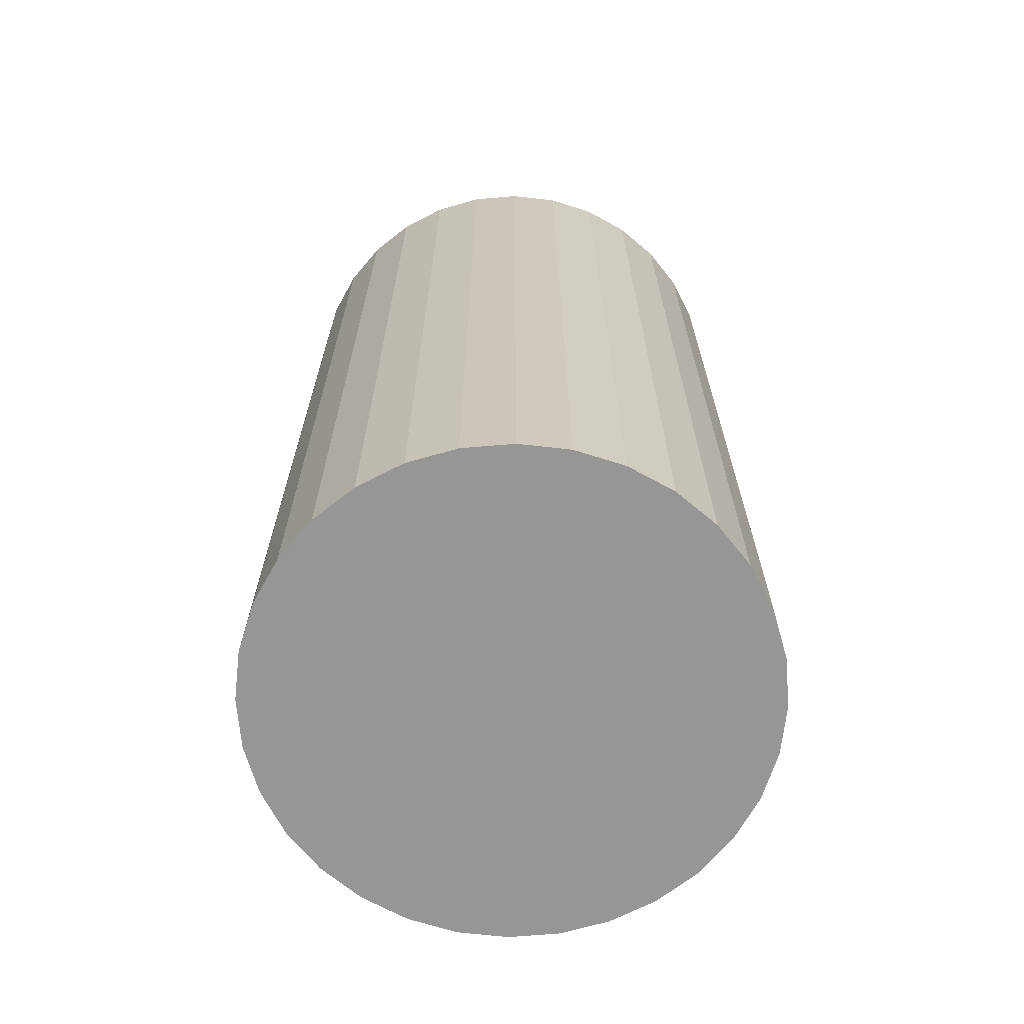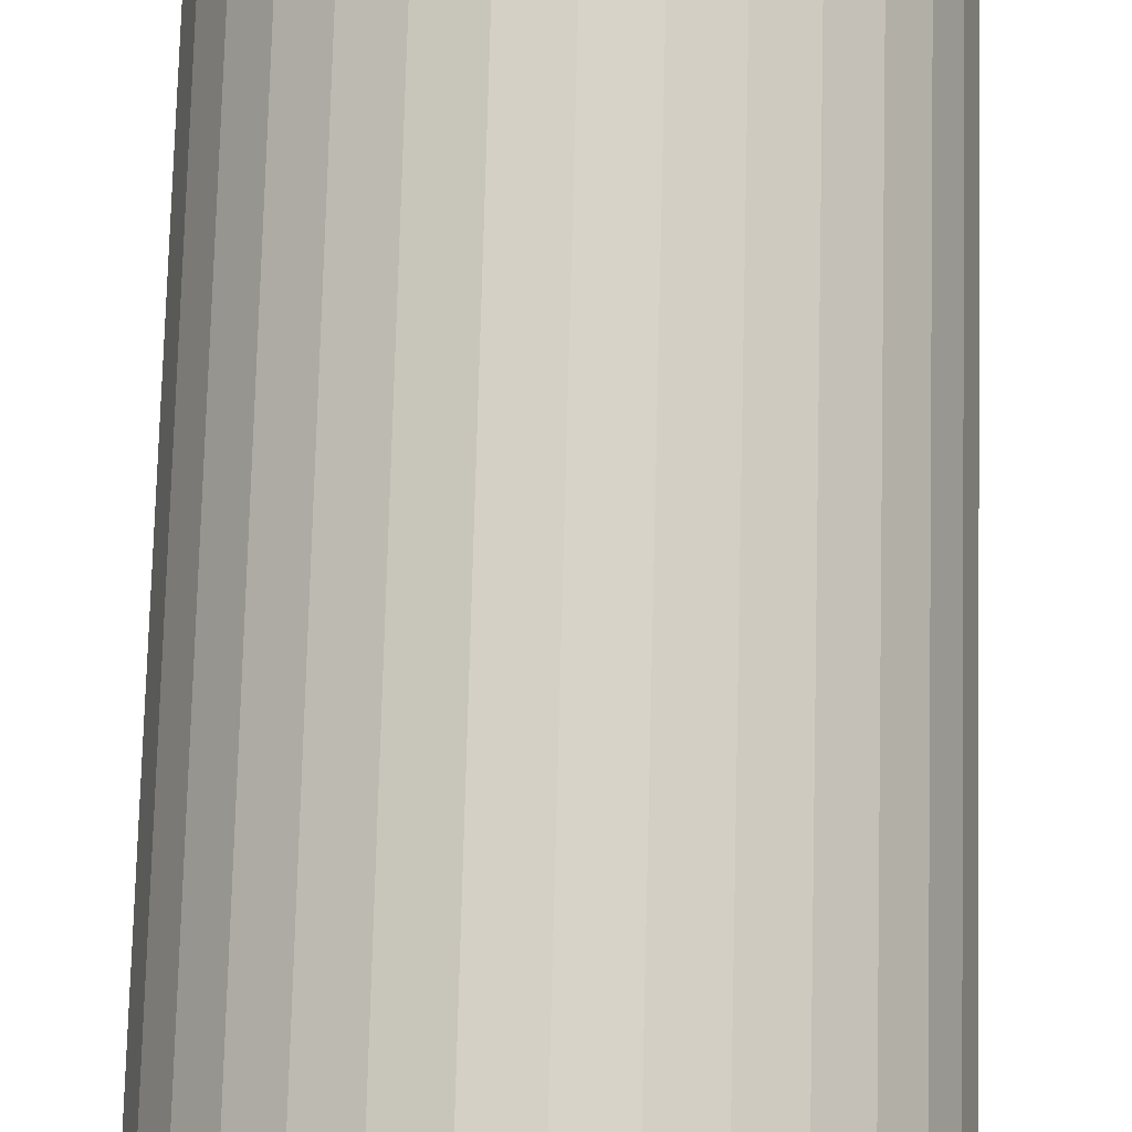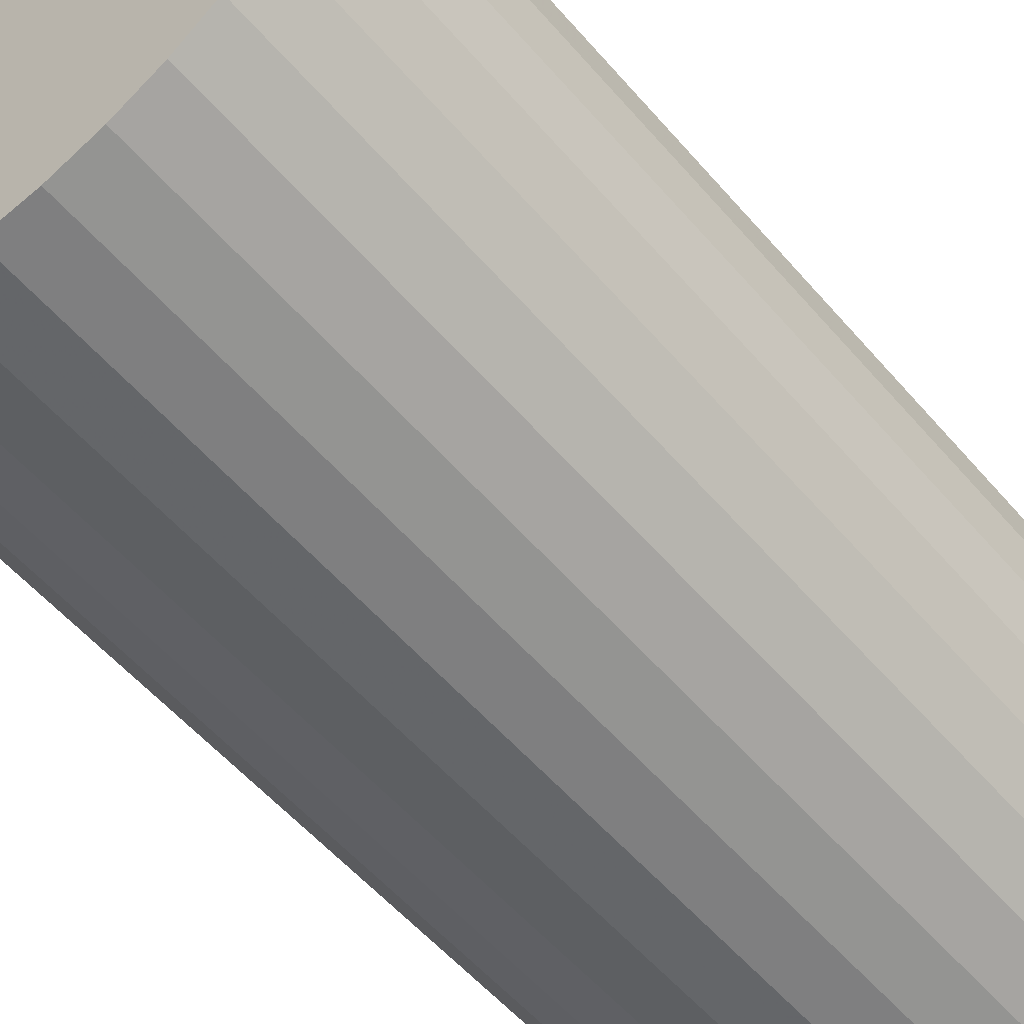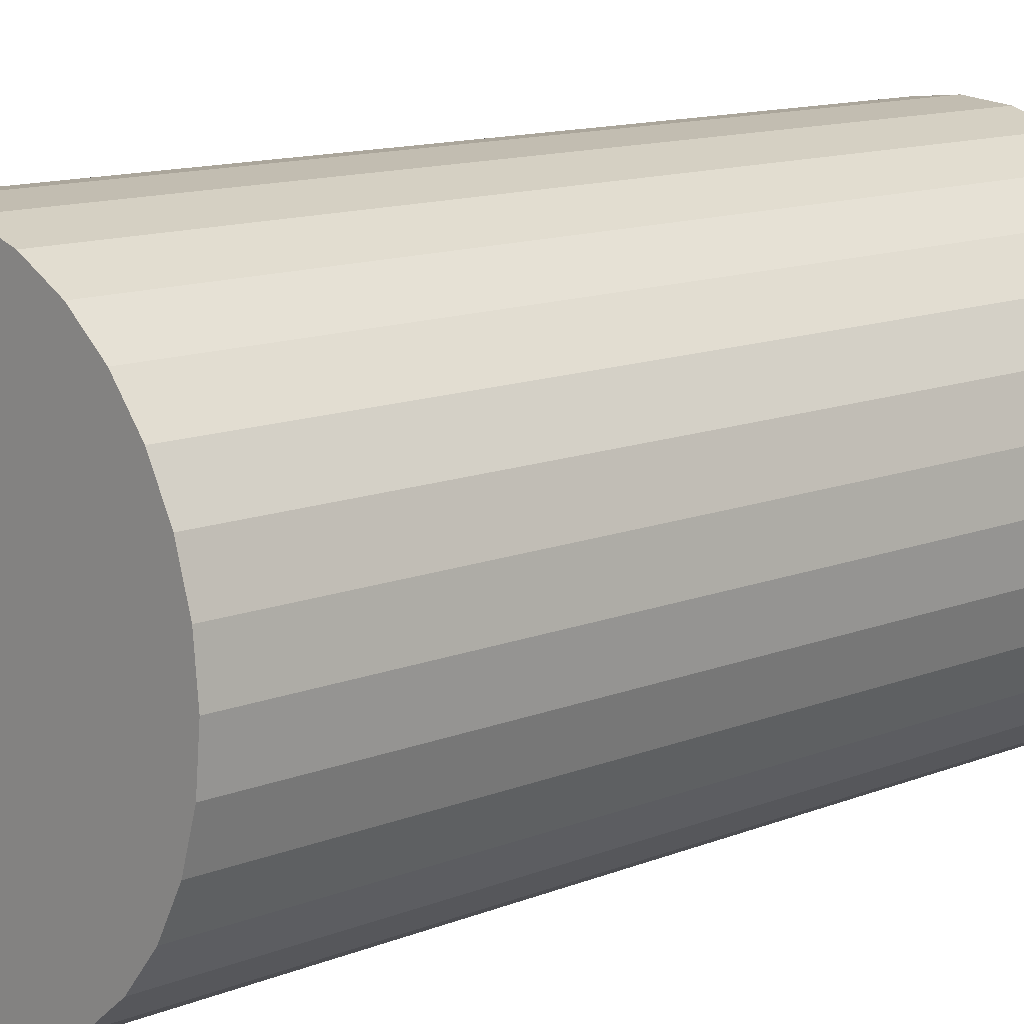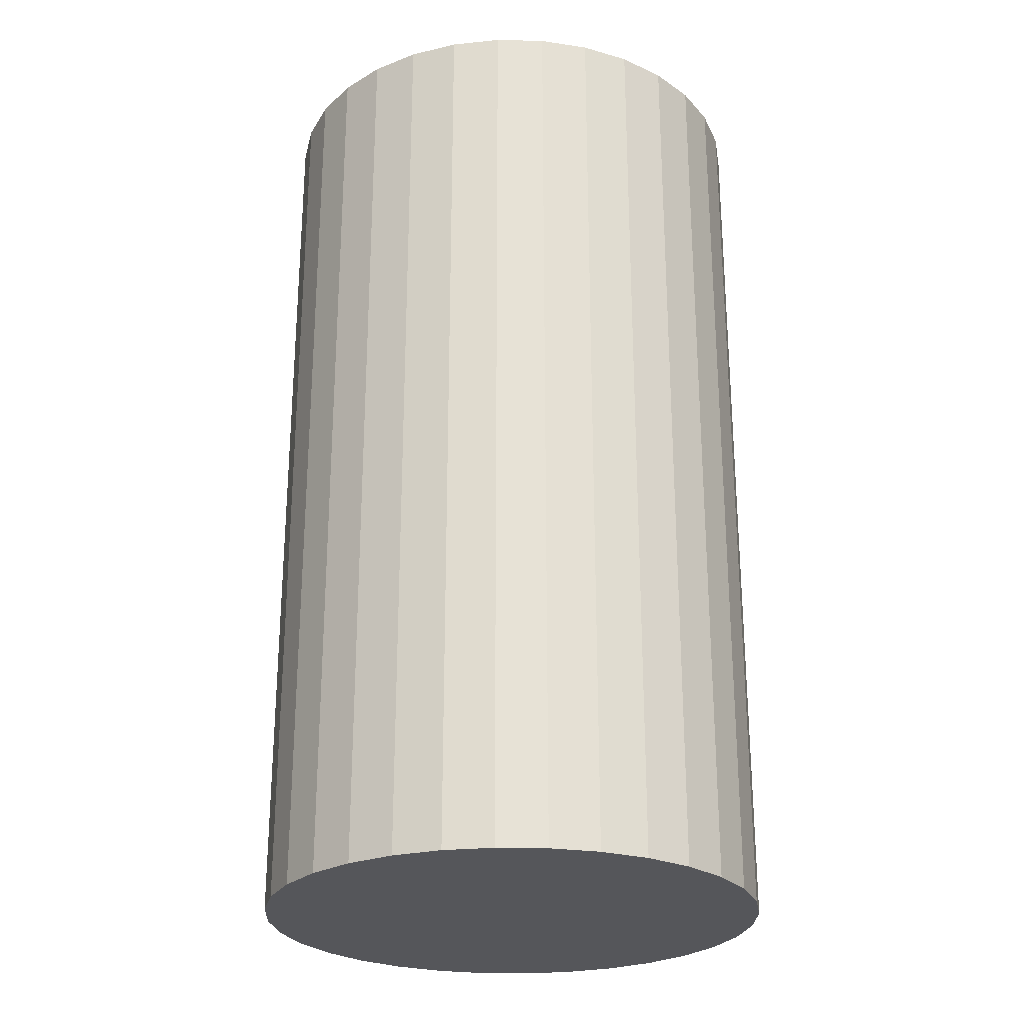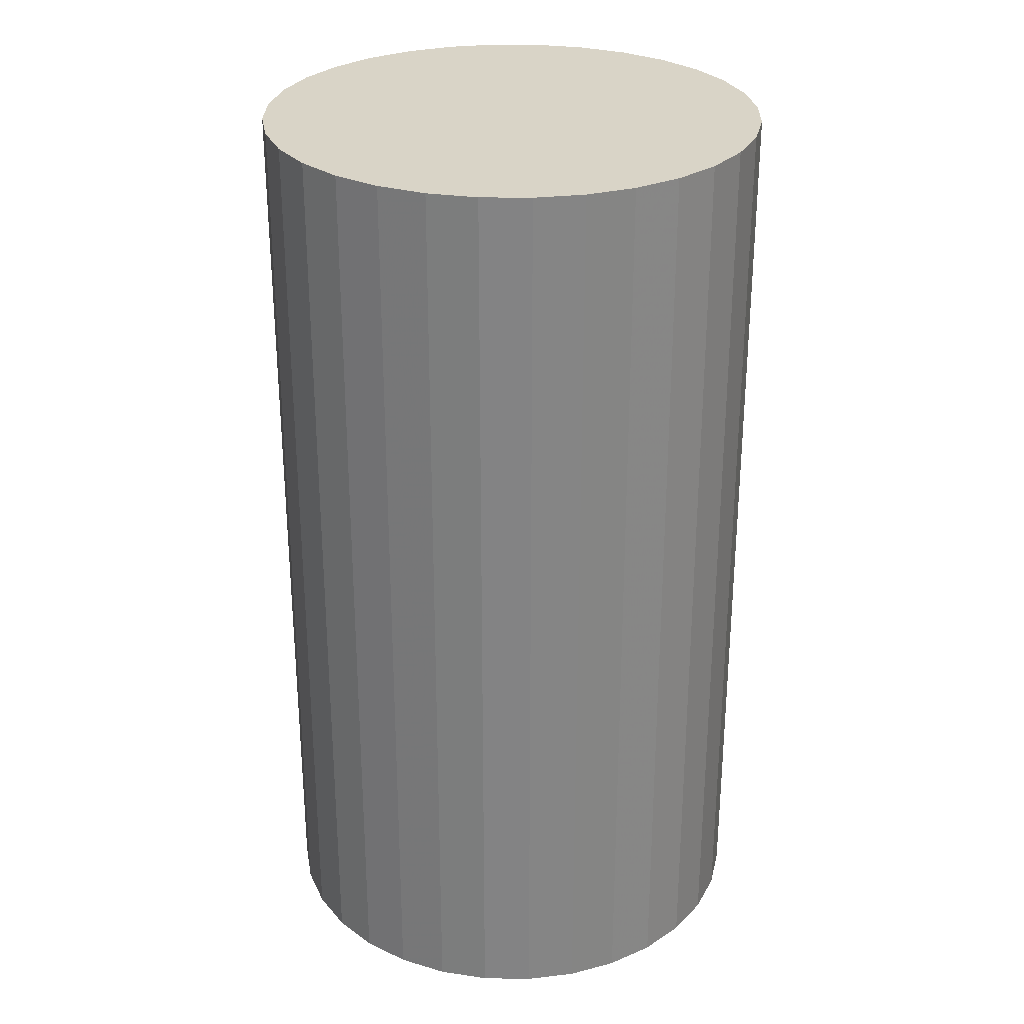
<metadata>
{"format":"obj","ext":"obj","renderer":"f3d","projection":"perspective","resolution":1024,"background":"white","views":[{"elev":-67.8,"azim":111.7,"up":"+Z"},{"elev":77.0,"azim":-178.5,"up":"+Y"},{"elev":-55.8,"azim":40.0,"up":"+Y"},{"elev":12.5,"azim":47.0,"up":"+Y"},{"elev":-25.8,"azim":138.6,"up":"+Z"},{"elev":28.7,"azim":40.7,"up":"+Z"}]}
</metadata>
<code>
v 0 0 -0.03845
v 0.021 0 -0.03845
v 0.021 0 0.03845
v 0 0 0.03845
v 0.02059 0.004096 -0.03845
v 0.02059 0.004096 0.03845
v 0.0194 0.008035 -0.03845
v 0.0194 0.008035 0.03845
v 0.01746 0.01167 -0.03845
v 0.01746 0.01167 0.03845
v 0.01485 0.01485 -0.03845
v 0.01485 0.01485 0.03845
v 0.01167 0.01746 -0.03845
v 0.01167 0.01746 0.03845
v 0.008035 0.0194 -0.03845
v 0.008035 0.0194 0.03845
v 0.004096 0.02059 -0.03845
v 0.004096 0.02059 0.03845
v 0 0.021 -0.03845
v 0 0.021 0.03845
v -0.004096 0.02059 -0.03845
v -0.004096 0.02059 0.03845
v -0.008035 0.0194 -0.03845
v -0.008035 0.0194 0.03845
v -0.01167 0.01746 -0.03845
v -0.01167 0.01746 0.03845
v -0.01485 0.01485 -0.03845
v -0.01485 0.01485 0.03845
v -0.01746 0.01167 -0.03845
v -0.01746 0.01167 0.03845
v -0.0194 0.008035 -0.03845
v -0.0194 0.008035 0.03845
v -0.02059 0.004096 -0.03845
v -0.02059 0.004096 0.03845
v -0.021 0 -0.03845
v -0.021 0 0.03845
v -0.02059 -0.004096 -0.03845
v -0.02059 -0.004096 0.03845
v -0.0194 -0.008035 -0.03845
v -0.0194 -0.008035 0.03845
v -0.01746 -0.01167 -0.03845
v -0.01746 -0.01167 0.03845
v -0.01485 -0.01485 -0.03845
v -0.01485 -0.01485 0.03845
v -0.01167 -0.01746 -0.03845
v -0.01167 -0.01746 0.03845
v -0.008035 -0.0194 -0.03845
v -0.008035 -0.0194 0.03845
v -0.004096 -0.02059 -0.03845
v -0.004096 -0.02059 0.03845
v -0 -0.021 -0.03845
v -0 -0.021 0.03845
v 0.004096 -0.02059 -0.03845
v 0.004096 -0.02059 0.03845
v 0.008035 -0.0194 -0.03845
v 0.008035 -0.0194 0.03845
v 0.01167 -0.01746 -0.03845
v 0.01167 -0.01746 0.03845
v 0.01485 -0.01485 -0.03845
v 0.01485 -0.01485 0.03845
v 0.01746 -0.01167 -0.03845
v 0.01746 -0.01167 0.03845
v 0.0194 -0.008035 -0.03845
v 0.0194 -0.008035 0.03845
v 0.02059 -0.004096 -0.03845
v 0.02059 -0.004096 0.03845
f 2 1 5
f 2 5 3
f 3 5 6
f 3 6 4
f 5 1 7
f 5 7 6
f 6 7 8
f 6 8 4
f 7 1 9
f 7 9 8
f 8 9 10
f 8 10 4
f 9 1 11
f 9 11 10
f 10 11 12
f 10 12 4
f 11 1 13
f 11 13 12
f 12 13 14
f 12 14 4
f 13 1 15
f 13 15 14
f 14 15 16
f 14 16 4
f 15 1 17
f 15 17 16
f 16 17 18
f 16 18 4
f 17 1 19
f 17 19 18
f 18 19 20
f 18 20 4
f 19 1 21
f 19 21 20
f 20 21 22
f 20 22 4
f 21 1 23
f 21 23 22
f 22 23 24
f 22 24 4
f 23 1 25
f 23 25 24
f 24 25 26
f 24 26 4
f 25 1 27
f 25 27 26
f 26 27 28
f 26 28 4
f 27 1 29
f 27 29 28
f 28 29 30
f 28 30 4
f 29 1 31
f 29 31 30
f 30 31 32
f 30 32 4
f 31 1 33
f 31 33 32
f 32 33 34
f 32 34 4
f 33 1 35
f 33 35 34
f 34 35 36
f 34 36 4
f 35 1 37
f 35 37 36
f 36 37 38
f 36 38 4
f 37 1 39
f 37 39 38
f 38 39 40
f 38 40 4
f 39 1 41
f 39 41 40
f 40 41 42
f 40 42 4
f 41 1 43
f 41 43 42
f 42 43 44
f 42 44 4
f 43 1 45
f 43 45 44
f 44 45 46
f 44 46 4
f 45 1 47
f 45 47 46
f 46 47 48
f 46 48 4
f 47 1 49
f 47 49 48
f 48 49 50
f 48 50 4
f 49 1 51
f 49 51 50
f 50 51 52
f 50 52 4
f 51 1 53
f 51 53 52
f 52 53 54
f 52 54 4
f 53 1 55
f 53 55 54
f 54 55 56
f 54 56 4
f 55 1 57
f 55 57 56
f 56 57 58
f 56 58 4
f 57 1 59
f 57 59 58
f 58 59 60
f 58 60 4
f 59 1 61
f 59 61 60
f 60 61 62
f 60 62 4
f 61 1 63
f 61 63 62
f 62 63 64
f 62 64 4
f 63 1 65
f 63 65 64
f 64 65 66
f 64 66 4
f 65 1 2
f 65 2 66
f 66 2 3
f 66 3 4

</code>
